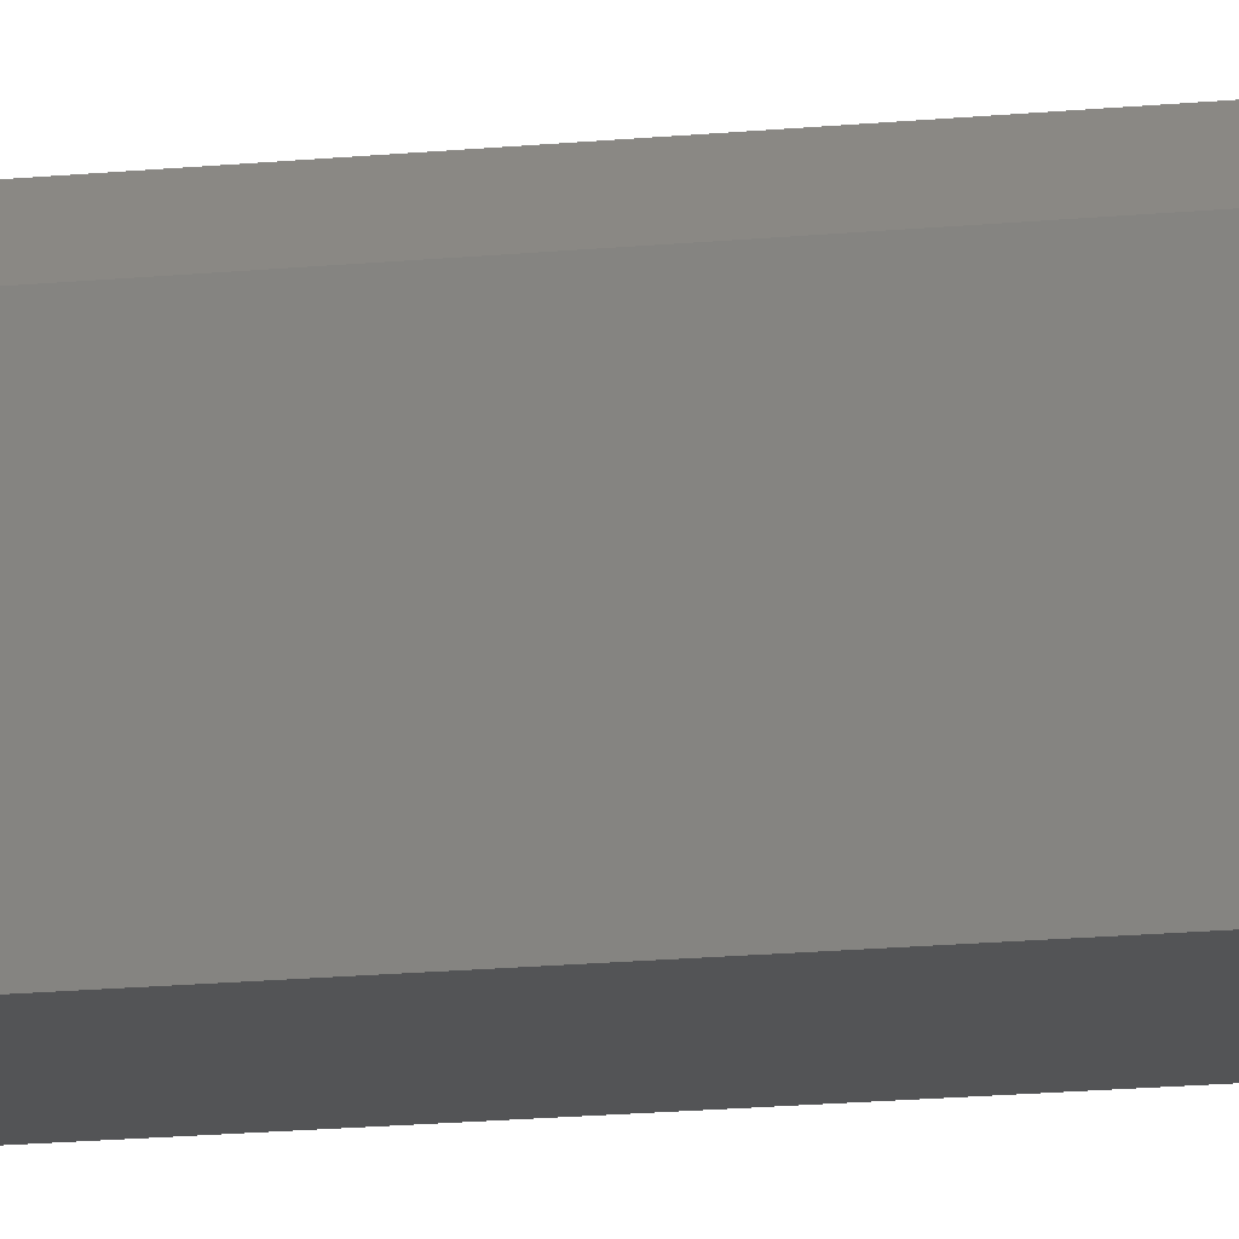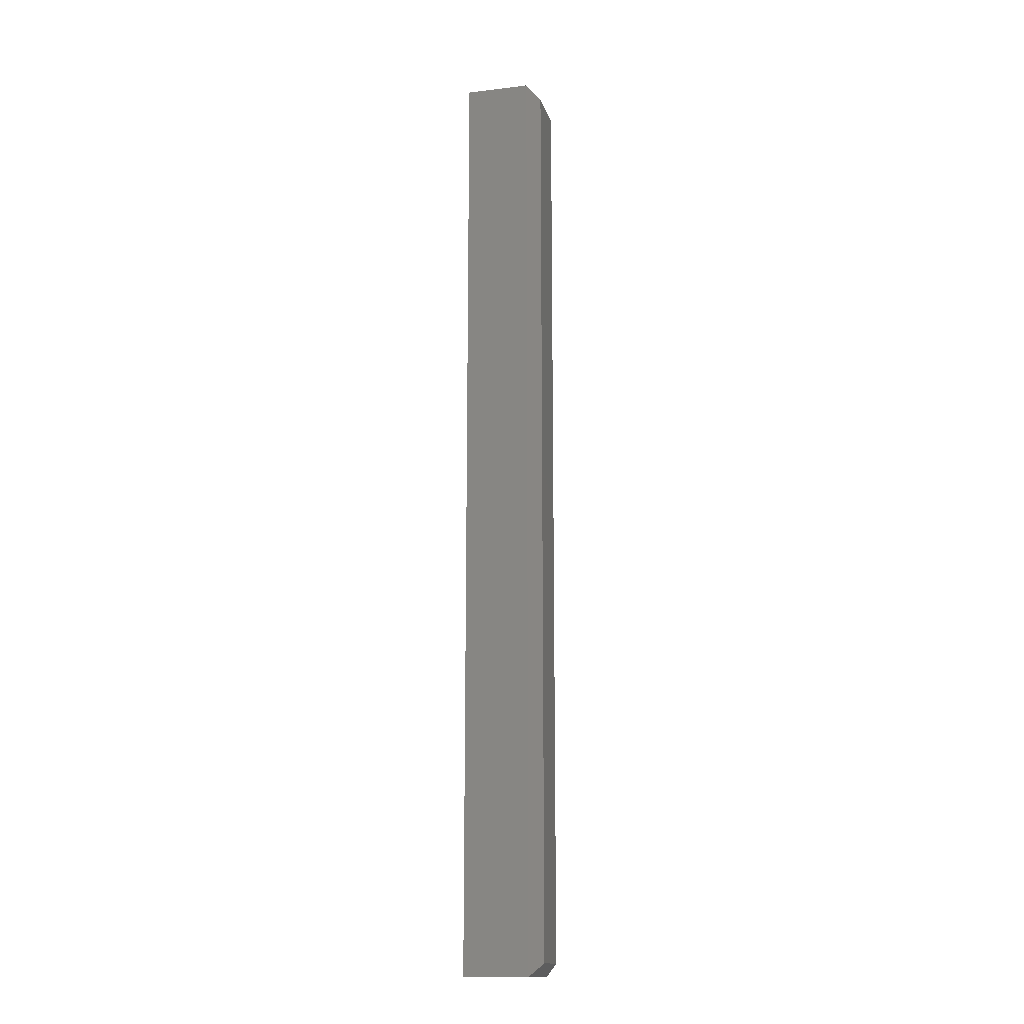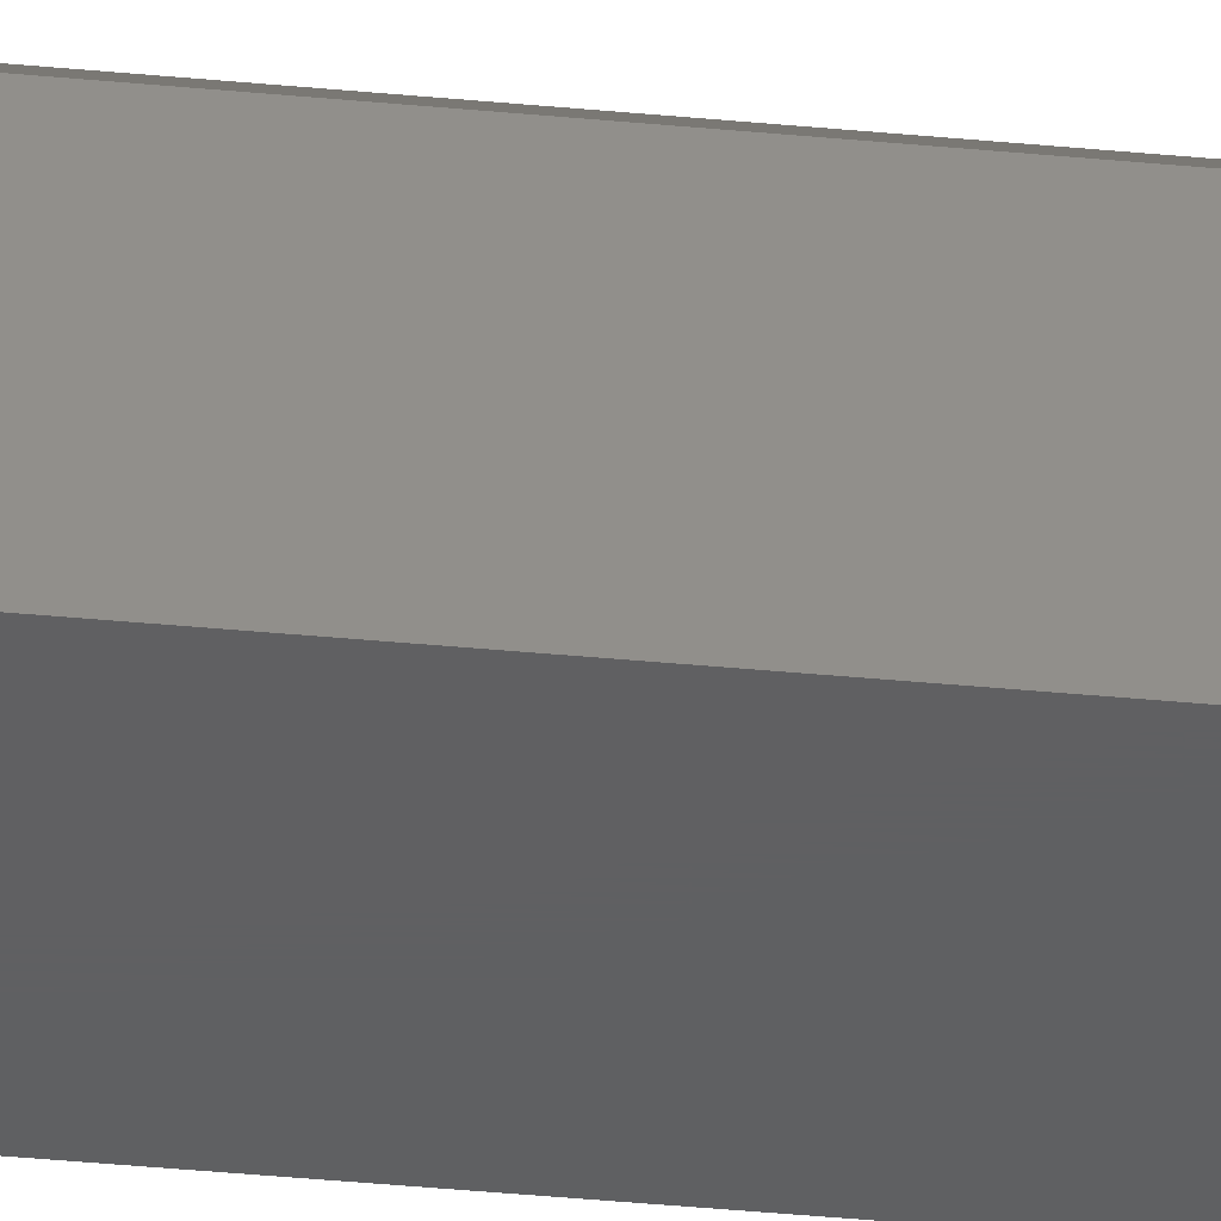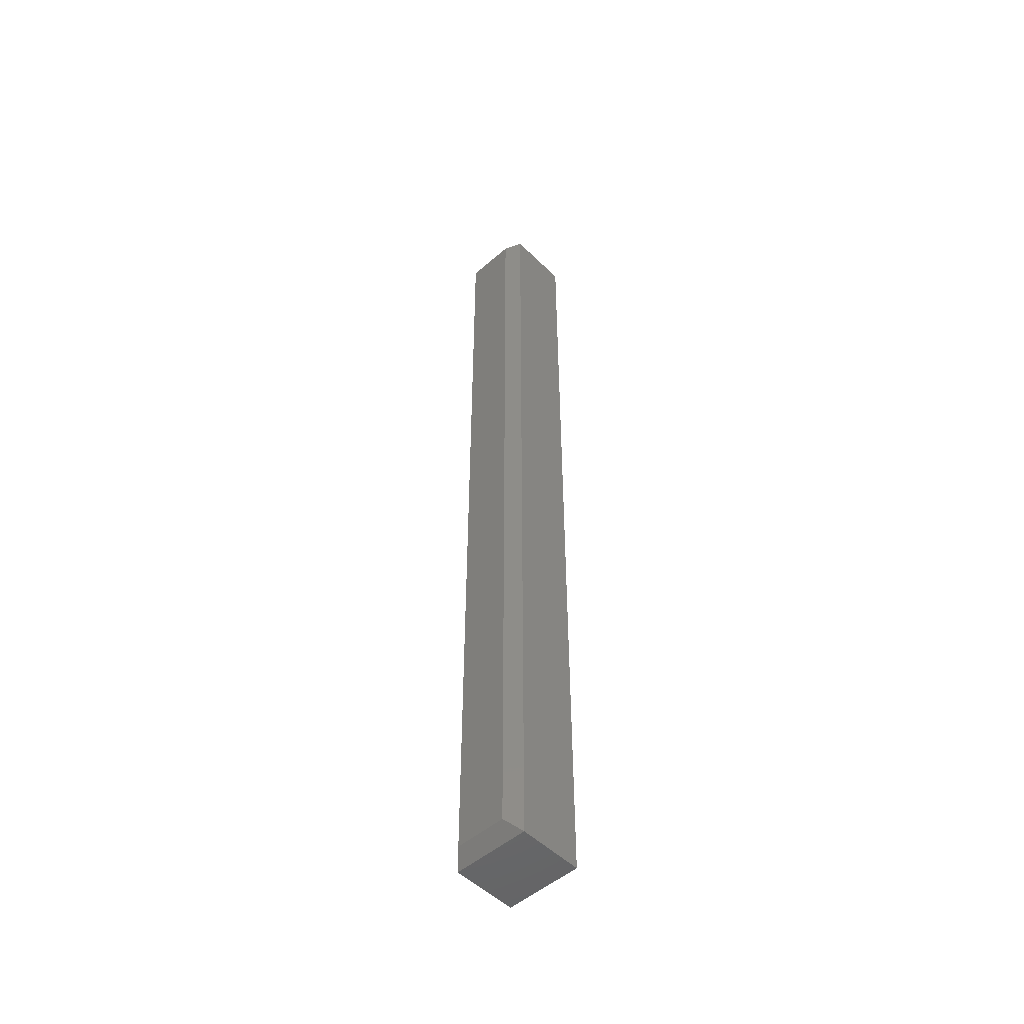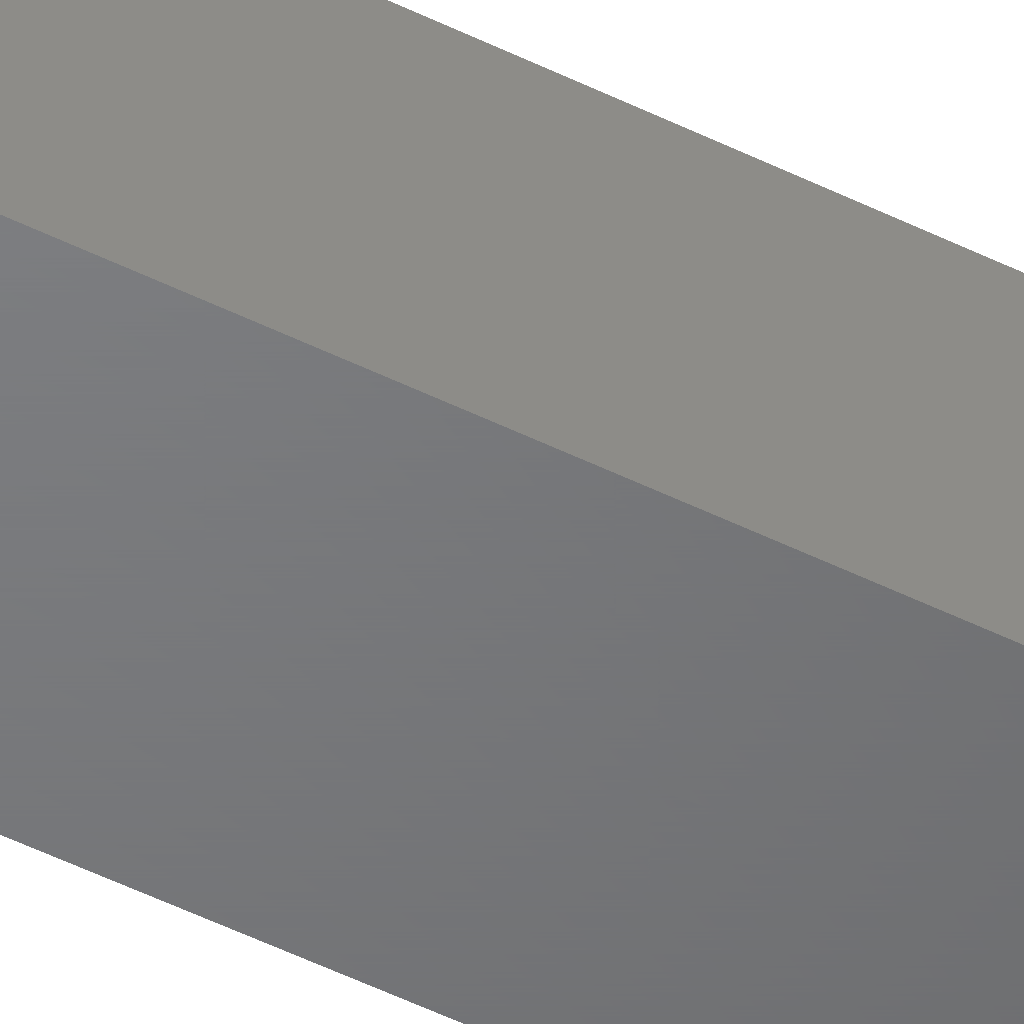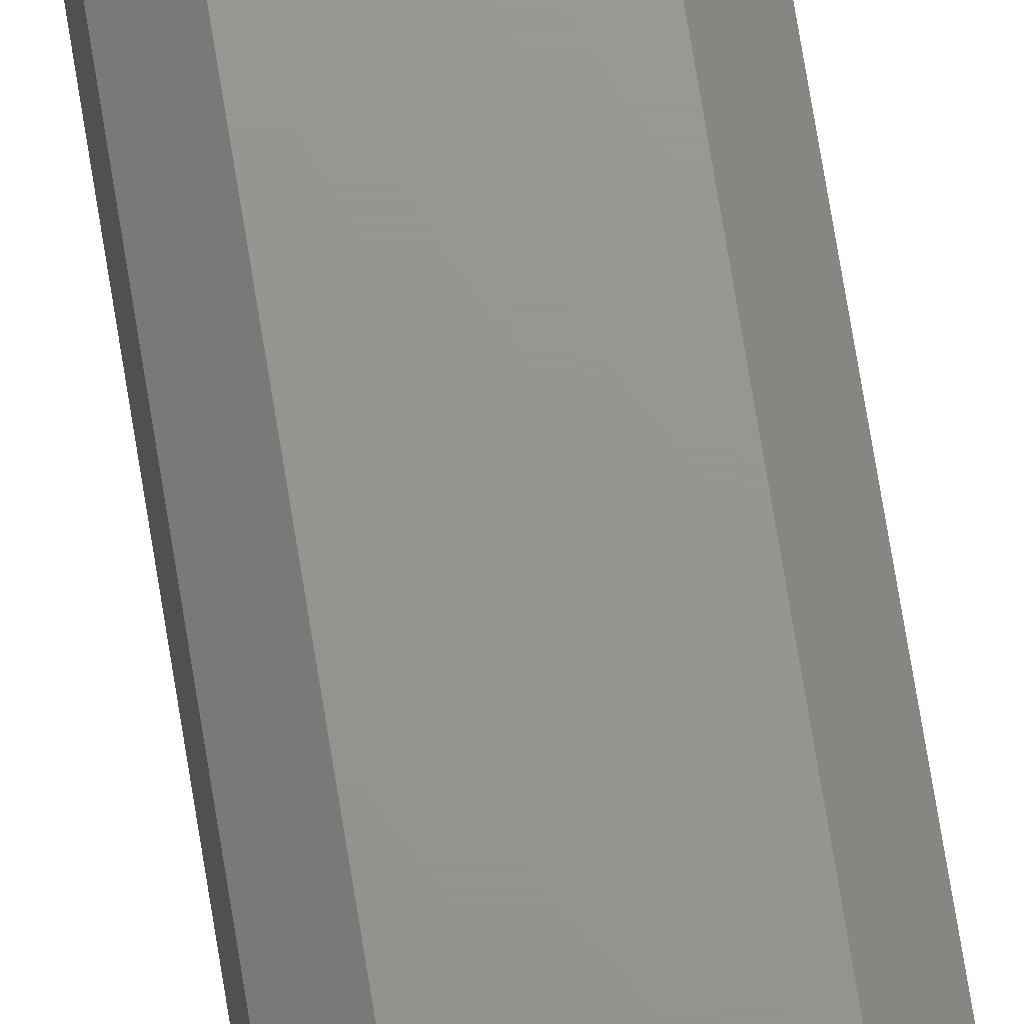
<metadata>
{"format":"stl","ext":"stl","renderer":"f3d","projection":"perspective","resolution":1024,"background":"white","views":[{"elev":-11.1,"azim":-73.4,"up":"+Y"},{"elev":-14.9,"azim":104.3,"up":"+Z"},{"elev":-40.6,"azim":83.3,"up":"+Y"},{"elev":-50.8,"azim":-136.7,"up":"+Z"},{"elev":-50.2,"azim":61.4,"up":"+Y"},{"elev":70.6,"azim":170.9,"up":"+Y"}]}
</metadata>
<code>
# stl→obj: 12 verts, 20 faces
v 0.04688 -0.08882 0.07895
v 0.04688 -0.04926 0.07895
v 0.04688 -0.08882 0.6553
v 0.04688 -0.04926 0.6553
v 0 -0.08882 0.07895
v 0 -0.08882 0.6553
v -1.735e-18 -0.04926 0.07895
v 0 -0.04926 0.6553
v 0.03906 -0.04145 0.08676
v 0.007812 -0.04145 0.08676
v 0.03906 -0.04145 0.6475
v 0.007812 -0.04145 0.6475
f 1 2 3
f 3 2 4
f 5 6 7
f 7 6 8
f 8 6 4
f 4 6 3
f 9 10 11
f 11 10 12
f 5 7 1
f 1 7 2
f 7 10 2
f 2 10 9
f 7 8 10
f 10 8 12
f 8 4 12
f 12 4 11
f 2 9 4
f 4 9 11
f 3 6 1
f 1 6 5

</code>
